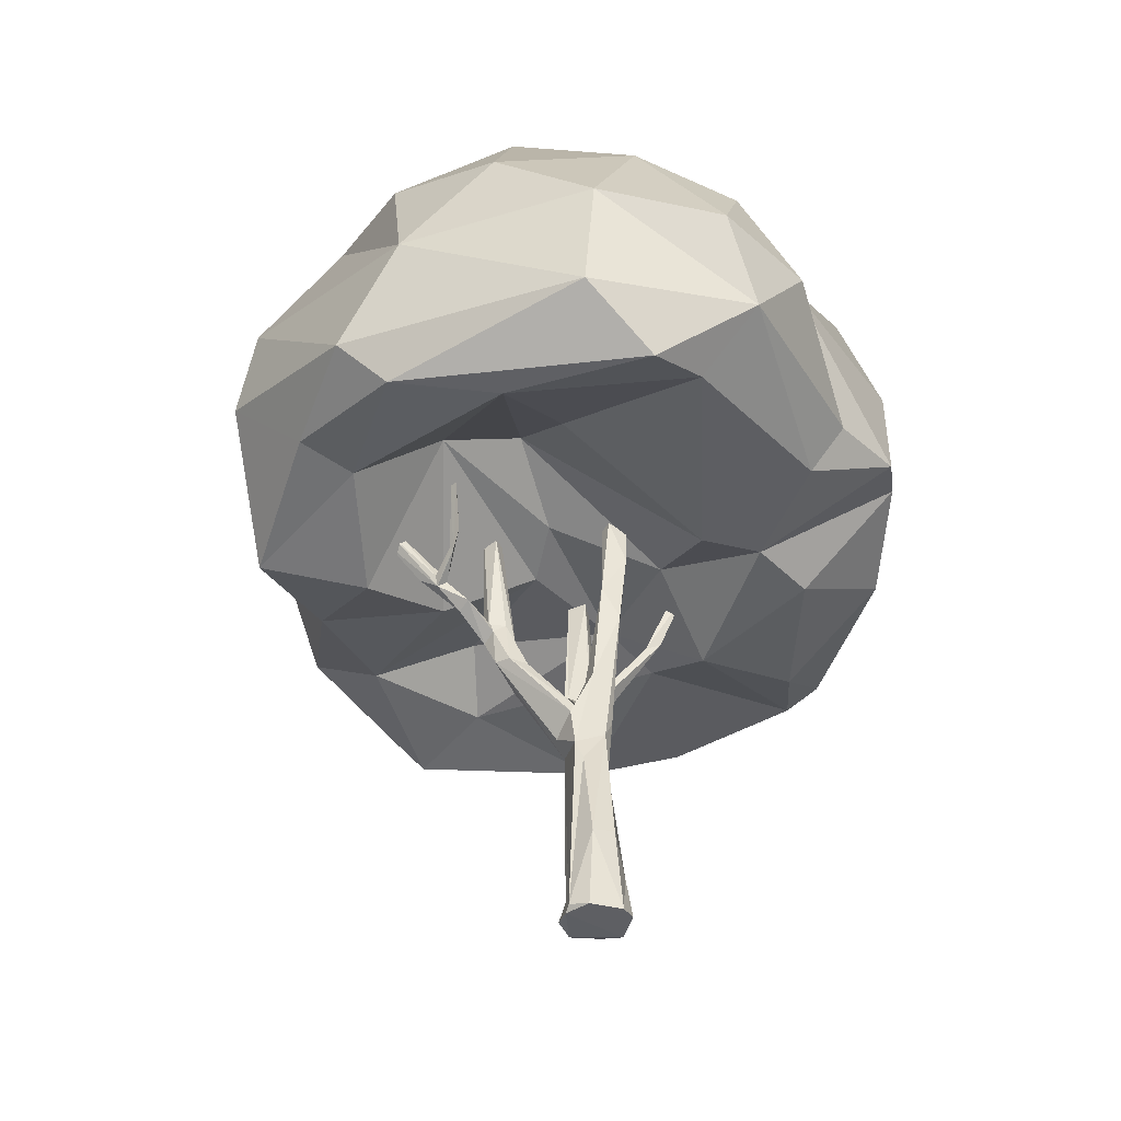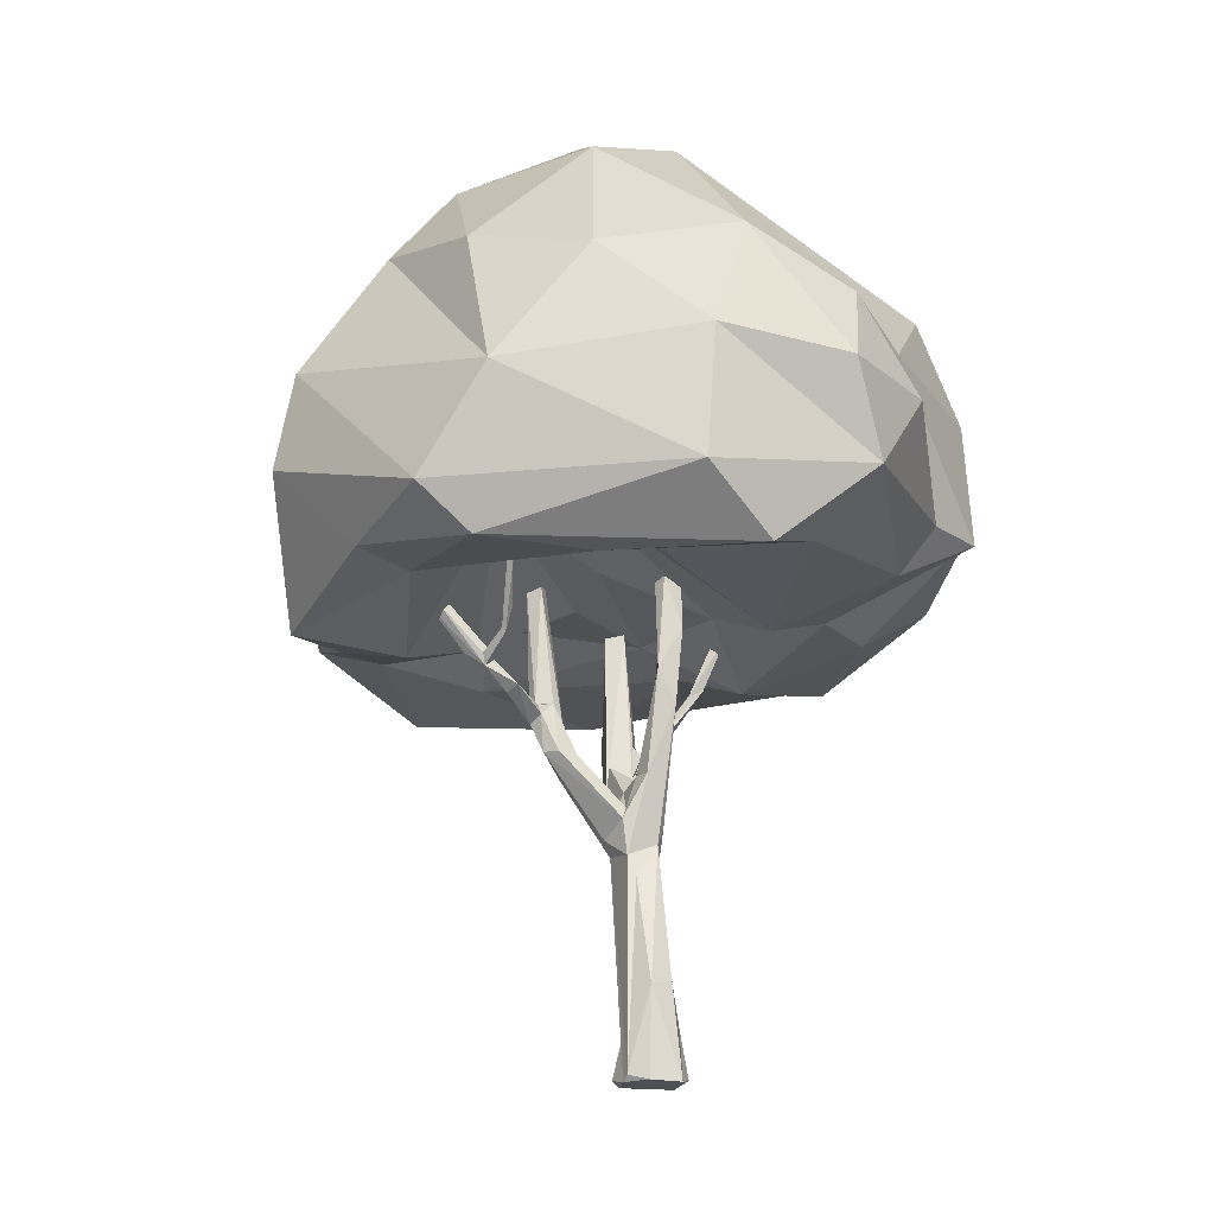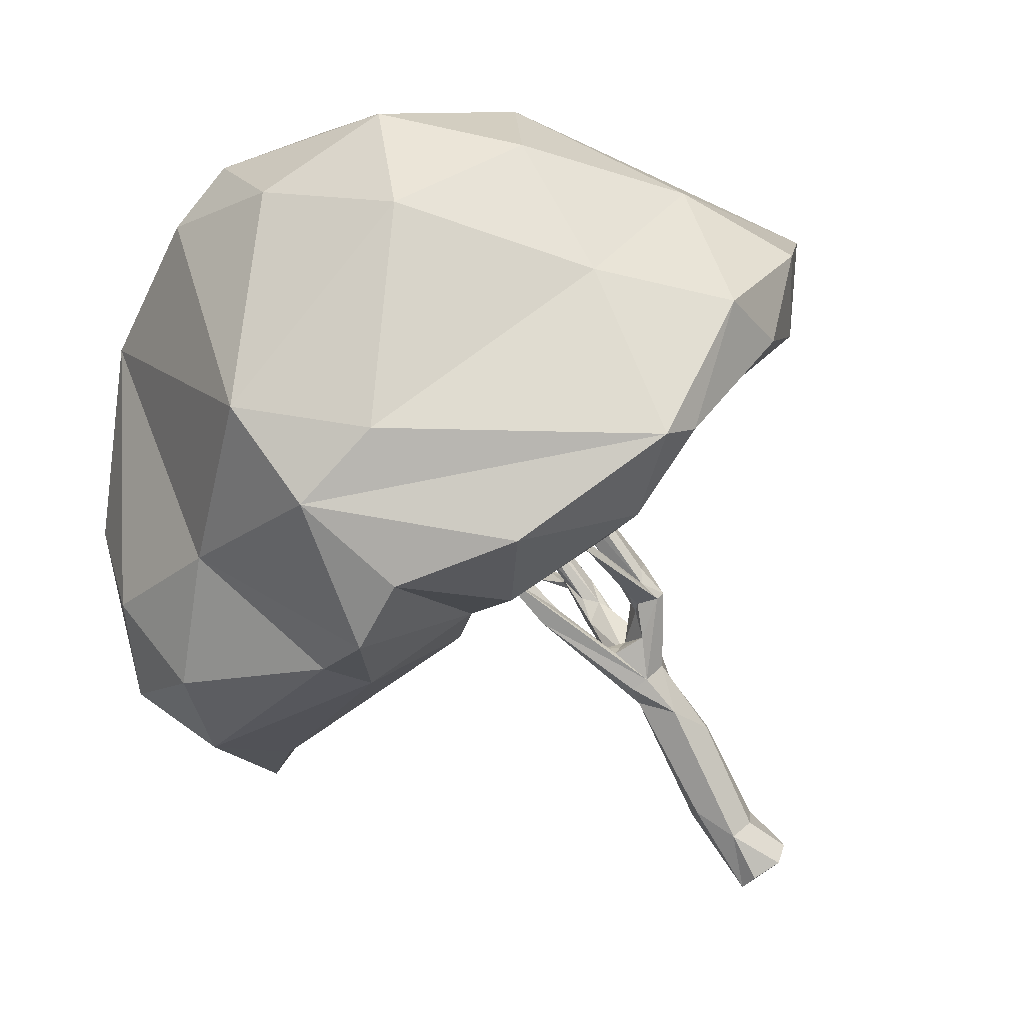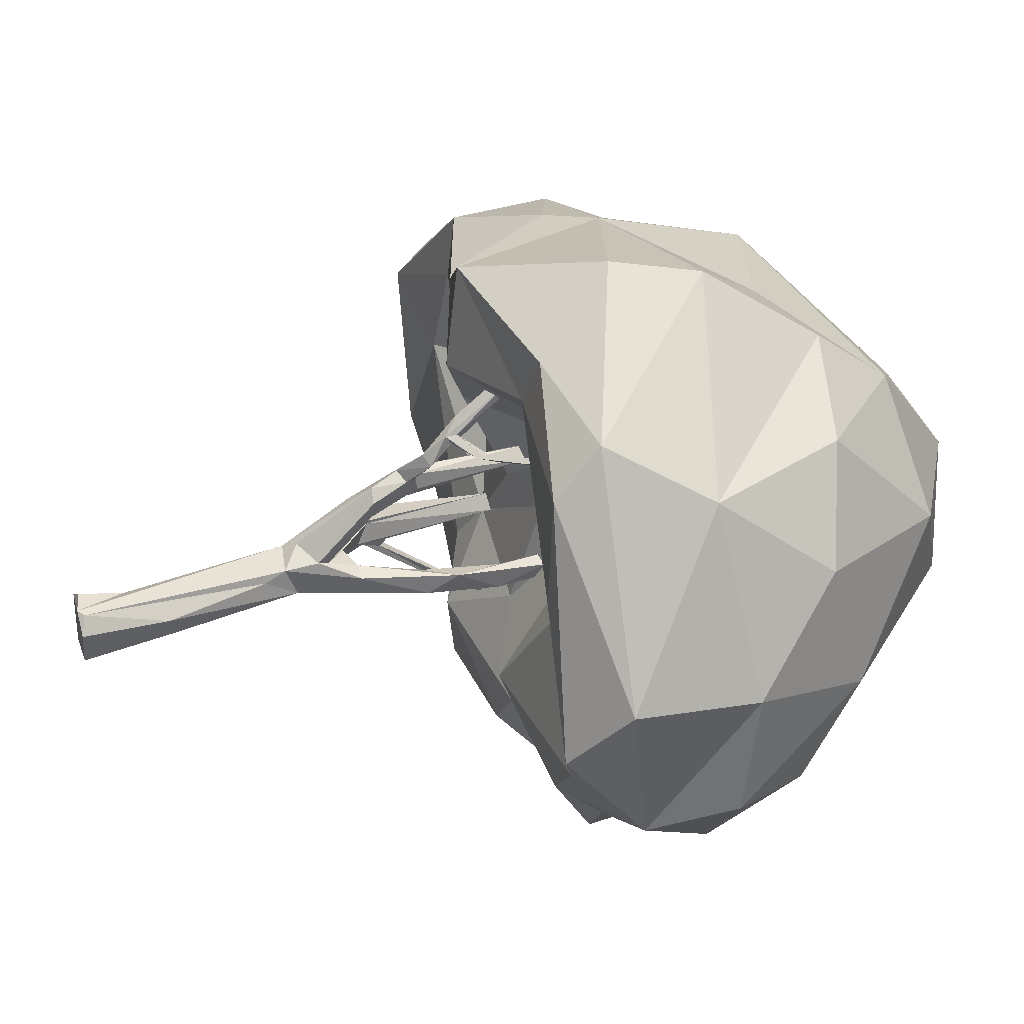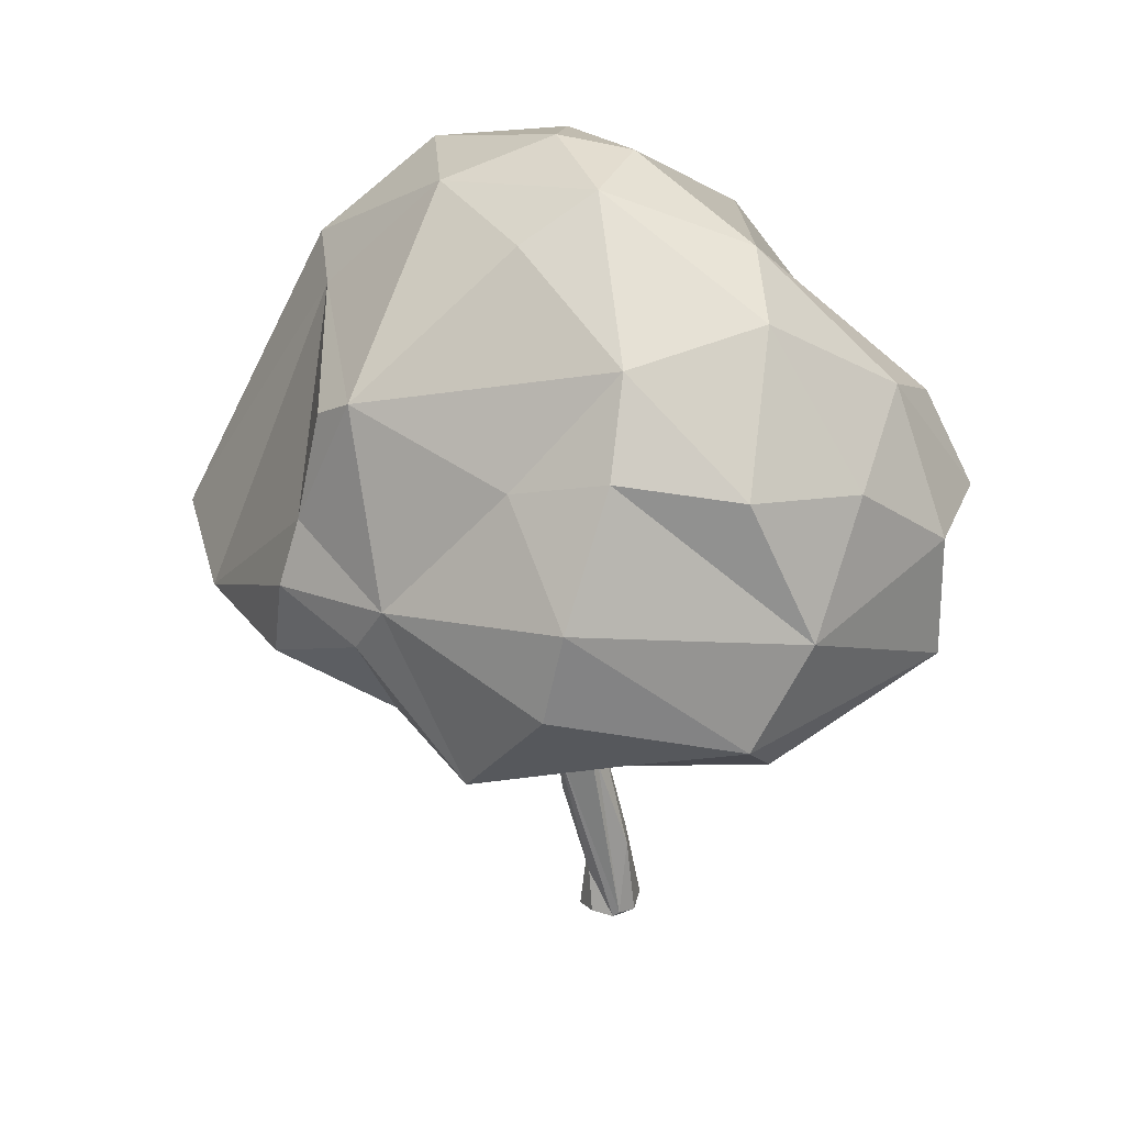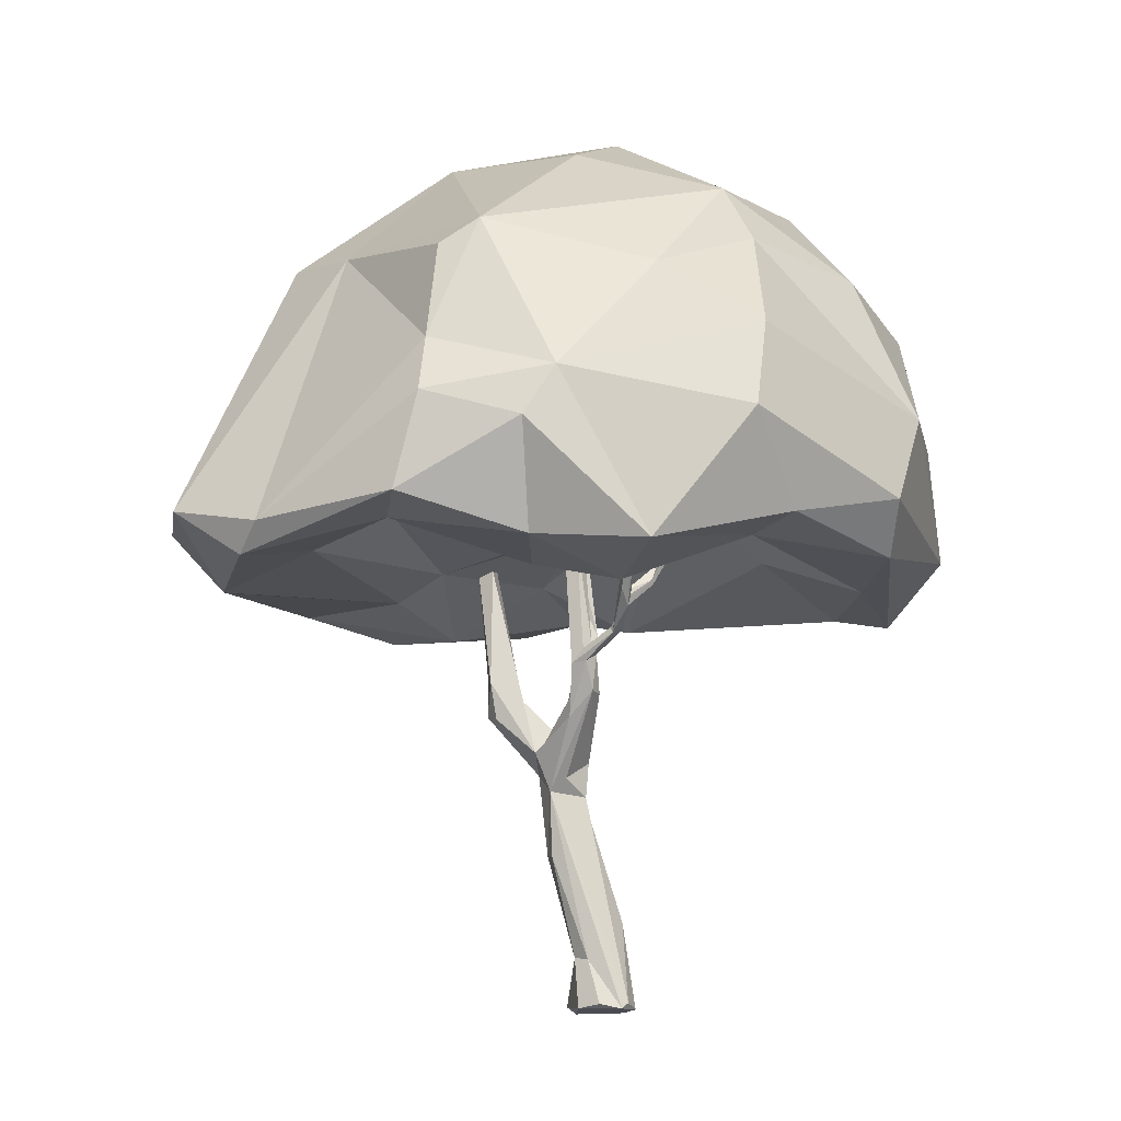
<metadata>
{"format":"obj","ext":"obj","renderer":"f3d","projection":"perspective","resolution":1024,"background":"white","views":[{"elev":-38.5,"azim":80.9,"up":"+Y"},{"elev":-16.7,"azim":72.3,"up":"+Y"},{"elev":-77.7,"azim":-138.9,"up":"+Z"},{"elev":35.2,"azim":75.3,"up":"+Z"},{"elev":33.6,"azim":19.6,"up":"+Y"},{"elev":-15.2,"azim":-13.5,"up":"+Y"}]}
</metadata>
<code>
o leaves_Icosphere.002
v -0.2624 4.207 0.3464
v -1.181 3.607 2.282
v -1.508 3.666 -2.124
v -0.1011 6.046 2.401
v -2.535 5.383 -1.827
v 2.443 6.253 0.02319
v -0.5911 7.964 -0.1147
v -0.9065 3.64 1.21
v 0.7603 3.742 2.192
v 2.116 3.601 1.099
v -0.3695 3.938 -0.6895
v 1.161 3.955 -1.72
v -0.7891 4.019 0.3851
v -2.253 3.834 1.685
v -2.722 3.794 0.654
v -1.379 3.932 -0.3882
v -0.2386 3.77 -1.981
v 0.175 3.812 -1.483
v 3.037 5.144 0.4915
v 3.085 4.059 0.5817
v 3.023 5.024 -0.6248
v 0.6186 5.313 3.104
v 2.037 3.662 2.038
v 1.977 4.064 2.469
v -3.314 3.824 1.39
v -3.398 3.598 1.093
v -1.336 4.485 2.707
v -2.138 4.731 2.417
v -2.042 5.272 2.19
v -3.222 4.449 -1.874
v -2.33 3.932 -2.311
v -3.352 3.685 -0.5453
v -3.812 4.244 -0.7691
v -3.459 5.242 -0.7031
v 0.851 4.38 -2.547
v -0.7308 4.258 -2.803
v 0.3888 5.591 -2.683
v 2.488 5.913 1.258
v 1.773 6.137 2.043
v 0.7526 6.319 2.415
v -0.4343 5.681 -2.63
v 1.551 5.693 -1.609
v 2.527 5.745 -0.8464
v 0.02343 7.884 0.6066
v 1.226 7.374 0.1599
v 0.03682 7.853 -0.2744
v -1.468 7.598 0.3063
v -1.574 6.415 2.107
v -1.907 6.194 1.976
v -1.967 7.442 -0.8183
v -2.718 6.478 -1.155
v 0.3476 6.513 -2.314
v -0.8319 7.596 -1.07
v -1.675 6.85 -1.793
v -2.814 6.674 -0.2067
v -2.458 6.564 0.4893
v -0.4867 7.532 1.097
v 0.6622 7.004 1.849
v 1.577 7.137 0.9757
v 2.447 4.949 -1.397
v 1.317 4.353 -1.993
v -2.158 4.097 -2.571
v -3.923 4.094 0.5477
v -1.065 4.924 2.759
v 2.355 4.928 2.025
v 0.2634 4.606 -2.729
v -3.238 3.902 -1.407
v -2.31 3.913 2.243
v 0.4922 4.538 3.239
v -0.3105 3.463 2.895
v 0.9867 3.833 2.673
v 2.774 4.279 -0.9173
v 2.78 3.58 -0.0336
v 2.424 3.736 -0.4942
v -1.1 3.51 -1.214
v -1.697 3.759 -0.8539
v -2.132 4.206 0.7778
v 0.5034 3.607 -0.8816
v 1.403 3.98 0.4933
v 0.464 4.599 0.7149
v -0.3128 3.358 1.945
v 0.4914 4.455 1.409
f 1 13 16
f 1 16 11
f 2 70 27
f 12 18 35
f 15 26 32
f 4 40 58
f 5 34 51
f 37 41 52
f 45 52 46
f 6 43 45
f 43 42 45
f 45 42 52
f 42 37 52
f 46 53 7
f 53 50 7
f 46 52 53
f 52 54 53
f 53 54 50
f 54 51 50
f 52 41 54
f 41 5 54
f 54 5 51
f 50 47 7
f 51 55 50
f 50 55 47
f 55 56 47
f 47 56 48
f 56 49 48
f 51 34 55
f 47 44 7
f 48 57 47
f 47 57 44
f 48 58 57
f 48 4 58
f 44 46 7
f 44 45 46
f 57 58 44
f 58 59 44
f 44 59 45
f 59 6 45
f 40 39 58
f 58 39 59
f 39 38 59
f 59 38 6
f 21 43 6
f 72 60 21
f 12 61 72
f 21 60 43
f 60 42 43
f 72 61 60
f 60 61 42
f 12 35 61
f 61 35 42
f 35 37 42
f 36 62 37
f 3 62 36
f 37 62 41
f 62 5 41
f 3 31 62
f 62 30 5
f 33 63 34
f 32 63 33
f 63 55 34
f 63 56 55
f 32 26 63
f 26 25 63
f 63 25 56
f 29 49 56
f 27 64 28
f 29 48 49
f 28 64 29
f 29 64 48
f 64 4 48
f 64 22 4
f 22 40 4
f 24 65 22
f 22 65 40
f 65 39 40
f 65 38 39
f 23 20 24
f 24 20 65
f 20 19 65
f 65 19 38
f 19 6 38
f 35 66 37
f 66 36 37
f 35 18 66
f 18 17 66
f 66 17 36
f 17 3 36
f 30 34 5
f 30 33 34
f 62 31 30
f 31 67 30
f 30 67 33
f 67 32 33
f 25 29 56
f 25 28 29
f 26 68 25
f 25 68 28
f 68 27 28
f 15 14 26
f 26 14 68
f 68 2 27
f 64 69 22
f 27 70 64
f 69 24 22
f 64 70 69
f 70 71 69
f 69 71 24
f 71 23 24
f 70 9 71
f 71 9 23
f 9 10 23
f 19 21 6
f 20 72 19
f 23 73 20
f 19 72 21
f 20 73 72
f 73 74 72
f 74 12 72
f 23 10 73
f 10 74 73
f 78 18 12
f 78 11 18
f 11 75 18
f 18 75 17
f 75 3 17
f 16 75 11
f 75 31 3
f 75 76 31
f 76 67 31
f 75 16 76
f 76 32 67
f 16 15 76
f 76 15 32
f 16 77 15
f 77 14 15
f 16 13 77
f 13 14 77
f 13 8 14
f 8 2 14
f 14 2 68
f 74 78 12
f 10 79 74
f 74 79 78
f 79 80 78
f 80 11 78
f 10 80 79
f 80 1 11
f 8 81 2
f 13 82 8
f 2 81 70
f 81 9 70
f 8 82 81
f 81 82 9
f 13 1 82
f 1 80 82
f 80 10 82
f 82 10 9
o trunk_Cube
v -0.08916 0.01436 0.2864
v 0.1015 0.798 -0.1469
v -0.1952 0.3998 -0.1221
v -0.2431 0.437 0.01958
v -0.0168 0.4369 -0.2469
v -0.4716 1.329 -0.04452
v -0.5469 2.047 -0.06537
v 0.1812 0.751 0.04943
v -0.1109 1.646 0.07261
v -0.3654 1.668 -0.1819
v -0.5781 2.255 0.1998
v -0.4999 1.869 0.1697
v -0.02068 3.092 -0.2417
v -0.1828 3.078 -0.0972
v -0.9613 2.523 0.03585
v -0.633 2.208 0.1618
v -0.4143 2.399 0.08093
v -0.2324 4.214 -0.2404
v -0.07551 4.182 -0.1652
v -1.104 3.838 -0.0671
v -1.041 3.86 -0.1411
v -0.1666 1.834 0.1332
v -0.4653 1.309 0.09155
v 0.08886 0.01482 -0.2865
v 0.2827 -0.008845 0.1004
v 0.2455 -0.01337 -0.1825
v -0.2865 0.01438 -0.08894
v -0.3659 2.422 -0.0473
v -0.2243 2.5 0.0318
v -0.3765 2.071 -0.1874
v -0.2233 2.086 -0.1968
v -0.1615 0.4057 0.1694
v 0.1181 -0.01949 0.2624
v -0.4321 2.459 0.6162
v -0.1813 2.223 0.1373
v -0.3752 1.98 0.2578
v -0.3533 4.074 0.8128
v -0.5394 4.034 0.8477
v -1.001 2.569 -0.1399
v -0.8156 3.926 -0.8943
v -0.9319 3.898 -0.09423
v -1.024 2.843 0.07832
v -0.741 2.688 0.09839
v -0.2842 3.069 0.7225
v -0.001016 3.368 -0.08092
v -0.04509 3.744 -0.3119
v -0.1959 4.239 -0.1223
v -0.1737 3.779 -0.1579
v -0.7628 3.947 -0.8752
v -0.8765 3.429 -0.673
v -0.8258 3.435 -0.7646
v -0.2737 2.657 0.8085
v -0.2453 3.038 0.8614
v -0.432 2.63 0.6582
v -0.4034 2.723 0.6373
v -0.9236 2.782 -0.2015
v -0.9348 2.583 -0.1888
v -0.7611 2.871 -0.1151
v -0.7635 2.651 -0.1421
v -0.2978 3.053 0.8721
v -0.3796 3.004 0.8988
v -0.1269 3.796 1.748
v -0.07218 3.152 1.082
v -0.1847 3.156 1.094
v -0.1367 3.844 1.697
v -0.2094 3.835 1.728
v -0.2009 3.781 1.802
v -0.112 3.43 1.319
v -0.1802 3.099 1.143
v -0.101 3.342 1.271
v -0.077 3.388 1.374
v -0.09764 3.289 1.352
v 0.1366 3.549 1.279
v 0.2064 3.711 1.212
v 0.3705 4.048 1.265
v 0.4455 4.027 1.278
v 0.1524 3.512 1.251
v 0.3934 4.025 1.316
v 0.1774 0.03309 0.2473
v -0.07958 2.502 -0.01157
v -0.3361 2.303 0.144
v -0.2304 2.644 0.5342
v -0.4431 4.034 0.9071
v -0.1833 2.651 0.6986
v -0.4618 2.884 0.8164
v -0.4724 4.096 0.743
v -0.1883 3.4 1.496
v -0.5969 2.388 -0.1589
v -0.1508 2.132 0.1745
v -0.2497 -0.0175 0.1725
v -0.1644 -0.02669 -0.2505
v -0.1707 1.935 -0.1283
v -0.1363 4.163 -0.3306
v -1.004 3.873 0.04877
v -0.3184 2.431 -0.1522
v -0.314 2.847 0.623
v -0.8121 3.364 -0.6248
v -0.6971 2.595 -0.08456
v -0.9986 2.87 -0.1275
v -0.7546 3.937 -0.9647
v -0.7792 2.815 -0.2002
v -0.2448 2.968 0.8375
v -0.3539 2.898 0.8979
f 83 172 115
f 84 108 87
f 84 90 108
f 107 90 161
f 105 94 88
f 89 92 88
f 174 91 90
f 114 115 94
f 114 105 86
f 127 162 95
f 92 89 112
f 92 113 174
f 112 139 170
f 141 180 170
f 163 99 93
f 112 113 92
f 95 112 128
f 111 162 127
f 127 96 111
f 110 170 99
f 175 130 100
f 123 103 102
f 94 161 104
f 104 118 94
f 106 108 173
f 109 173 172
f 110 111 177
f 117 162 111
f 83 115 114
f 117 99 163
f 178 164 137
f 117 163 164
f 165 119 168
f 120 165 168
f 121 124 181
f 121 97 124
f 183 133 179
f 138 183 179
f 179 132 138
f 139 138 132
f 132 133 139
f 181 124 102
f 138 103 123
f 138 181 103
f 124 98 176
f 180 123 125
f 140 123 180
f 137 120 168
f 168 178 137
f 142 126 119
f 126 178 119
f 127 95 128
f 175 128 130
f 129 130 127
f 131 132 179
f 126 166 164
f 178 126 164
f 126 184 166
f 184 185 134
f 166 184 134
f 185 167 116
f 138 139 121
f 140 180 183
f 185 184 145
f 146 135 142
f 149 144 147
f 147 148 149
f 169 148 151
f 147 153 150
f 147 144 153
f 169 154 149
f 144 149 154
f 153 155 150
f 151 152 146
f 152 151 150
f 152 156 159
f 154 155 153
f 152 159 154
f 156 150 155
f 160 158 157
f 159 160 155
f 156 157 158
f 160 156 155
f 115 107 161
f 107 115 173 108
f 84 174 90
f 173 115 172
f 86 85 109 172
f 173 109 85 87
f 88 85 86 105
f 106 173 87
f 87 108 106
f 107 108 90
f 88 94 89
f 92 87 85 88
f 104 174 95 162
f 90 91 161
f 94 115 161
f 114 94 105
f 139 112 89 121
f 104 161 91
f 91 174 104
f 89 98 97 121
f 170 139 141
f 112 170 177
f 98 94 116
f 98 89 94
f 98 116 93
f 95 113 112
f 128 112 177
f 127 130 96
f 128 177 96
f 125 98 93 99
f 99 170 180
f 110 177 170
f 180 125 99
f 124 97 98
f 172 83 114 86
f 175 129 101
f 175 100 129
f 100 130 129
f 101 128 175
f 176 123 102
f 104 171 118
f 110 99 111
f 111 96 177
f 117 111 99
f 117 171 162
f 104 162 171
f 95 174 113
f 136 137 163 93
f 116 136 93
f 116 94 134
f 137 164 163
f 120 167 143 165
f 166 171 117
f 164 166 117
f 134 94 118
f 134 118 171
f 171 166 134
f 183 141 133
f 139 133 141
f 92 174 84 87
f 122 131 182
f 102 103 181
f 123 140 138
f 176 98 125
f 176 102 124
f 125 123 176
f 137 167 120
f 143 167 151 146
f 165 143 142
f 142 119 165
f 142 135 126
f 119 178 168
f 127 128 101
f 130 128 96
f 129 127 101
f 179 133 182
f 182 131 179
f 132 122 182
f 132 182 133
f 132 131 122
f 134 185 116
f 116 167 136
f 137 136 167
f 135 184 126
f 138 121 181
f 138 140 183
f 183 180 141
f 185 145 151
f 145 184 135
f 146 145 135
f 142 143 146
f 167 185 151
f 169 149 148
f 150 151 148
f 150 148 147
f 154 153 144
f 145 154 151
f 154 169 151
f 152 154 145
f 152 145 146
f 155 154 159
f 152 150 156
f 159 158 160
f 158 159 156
f 160 157 156

</code>
